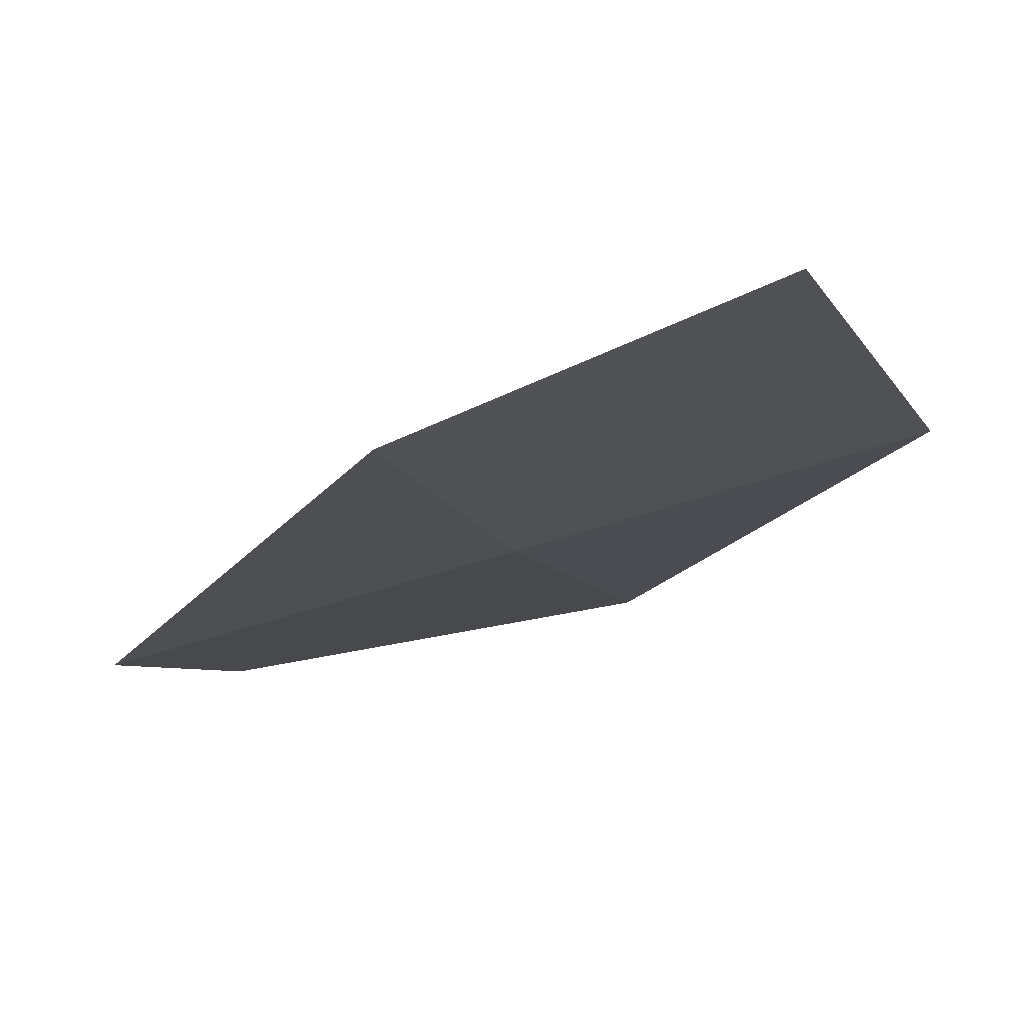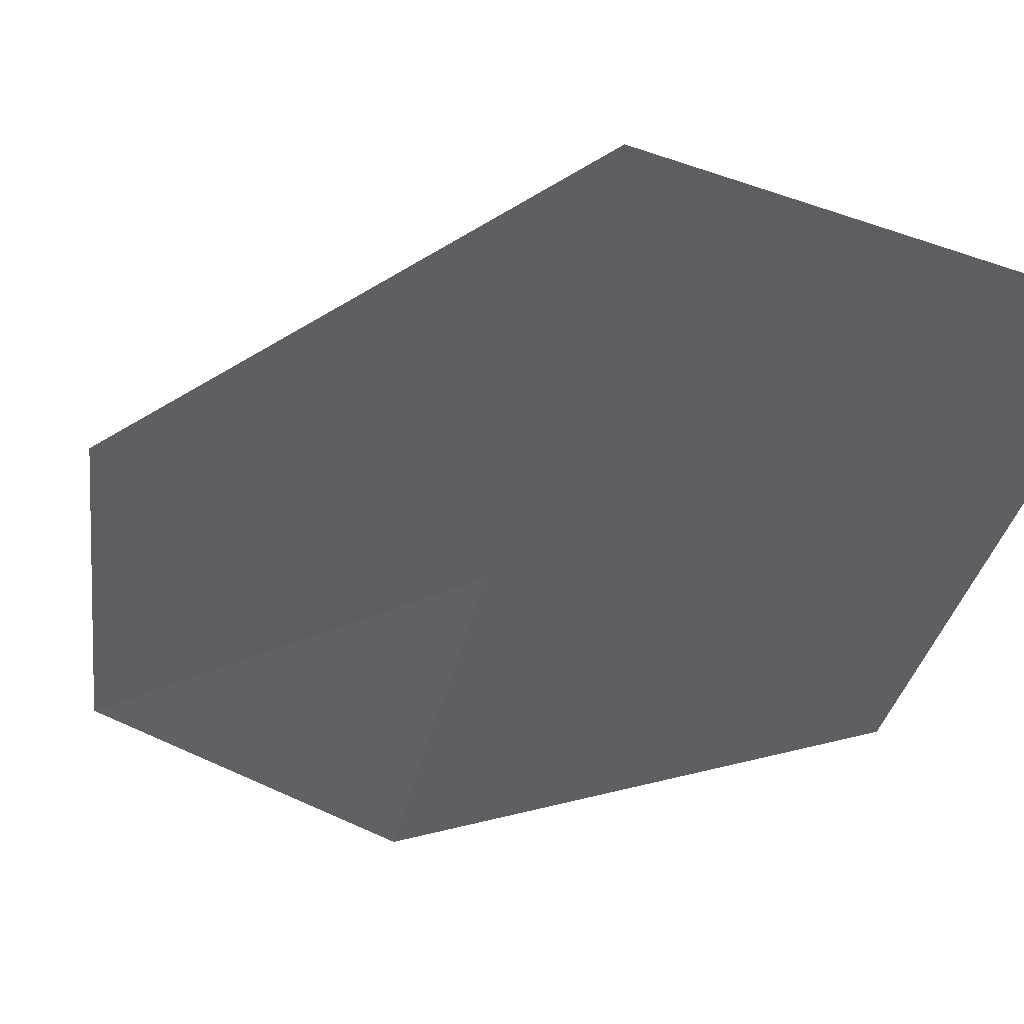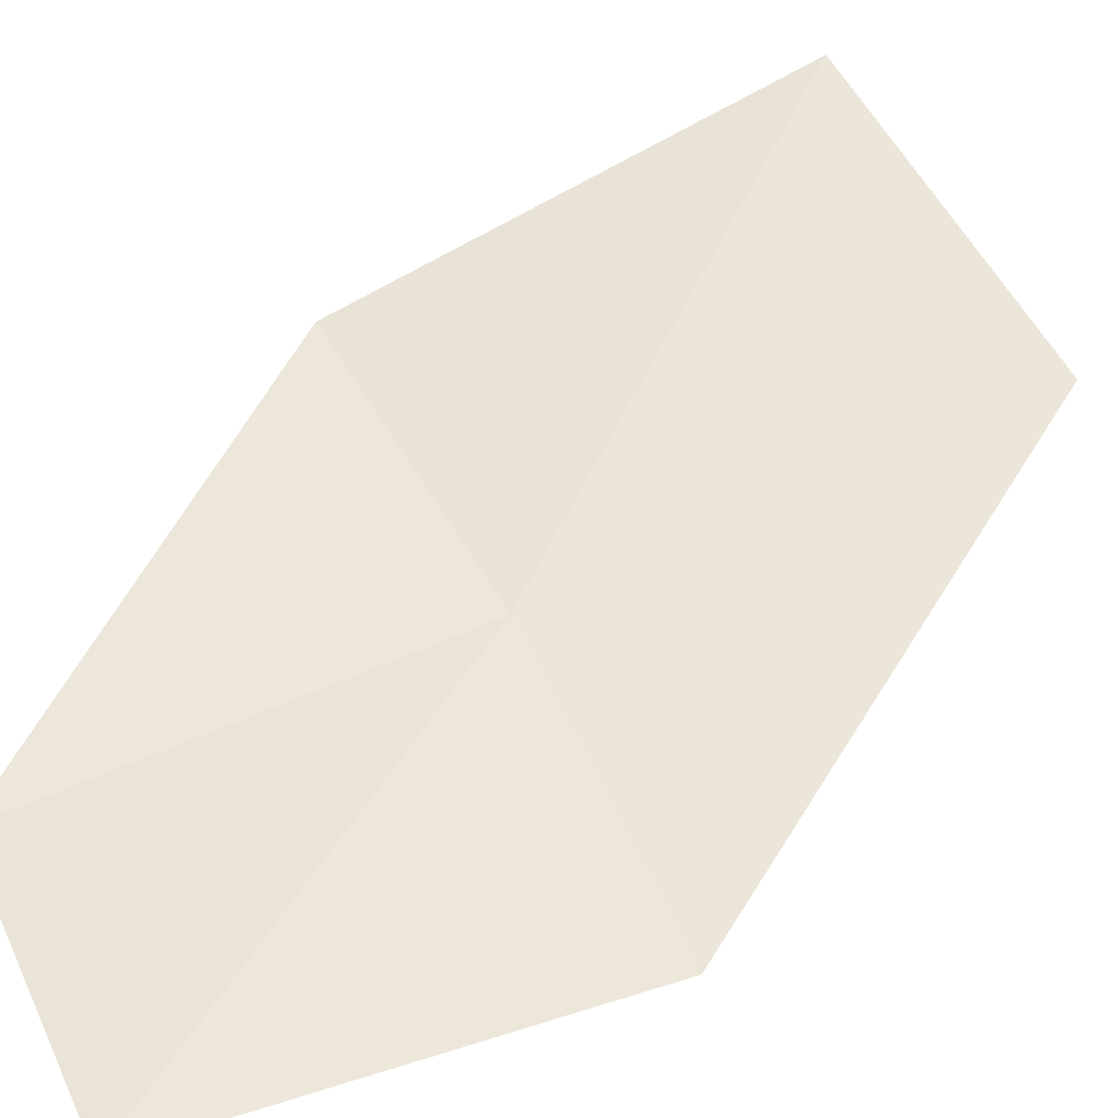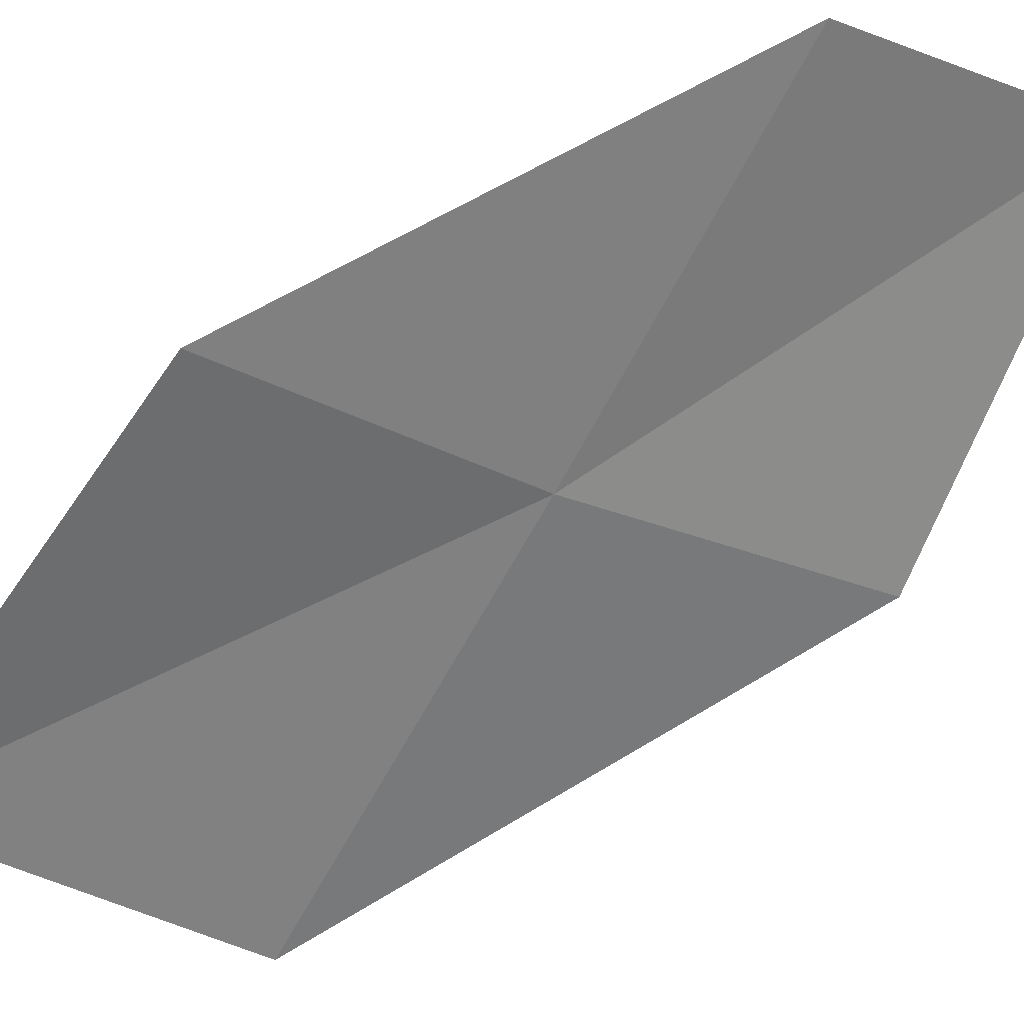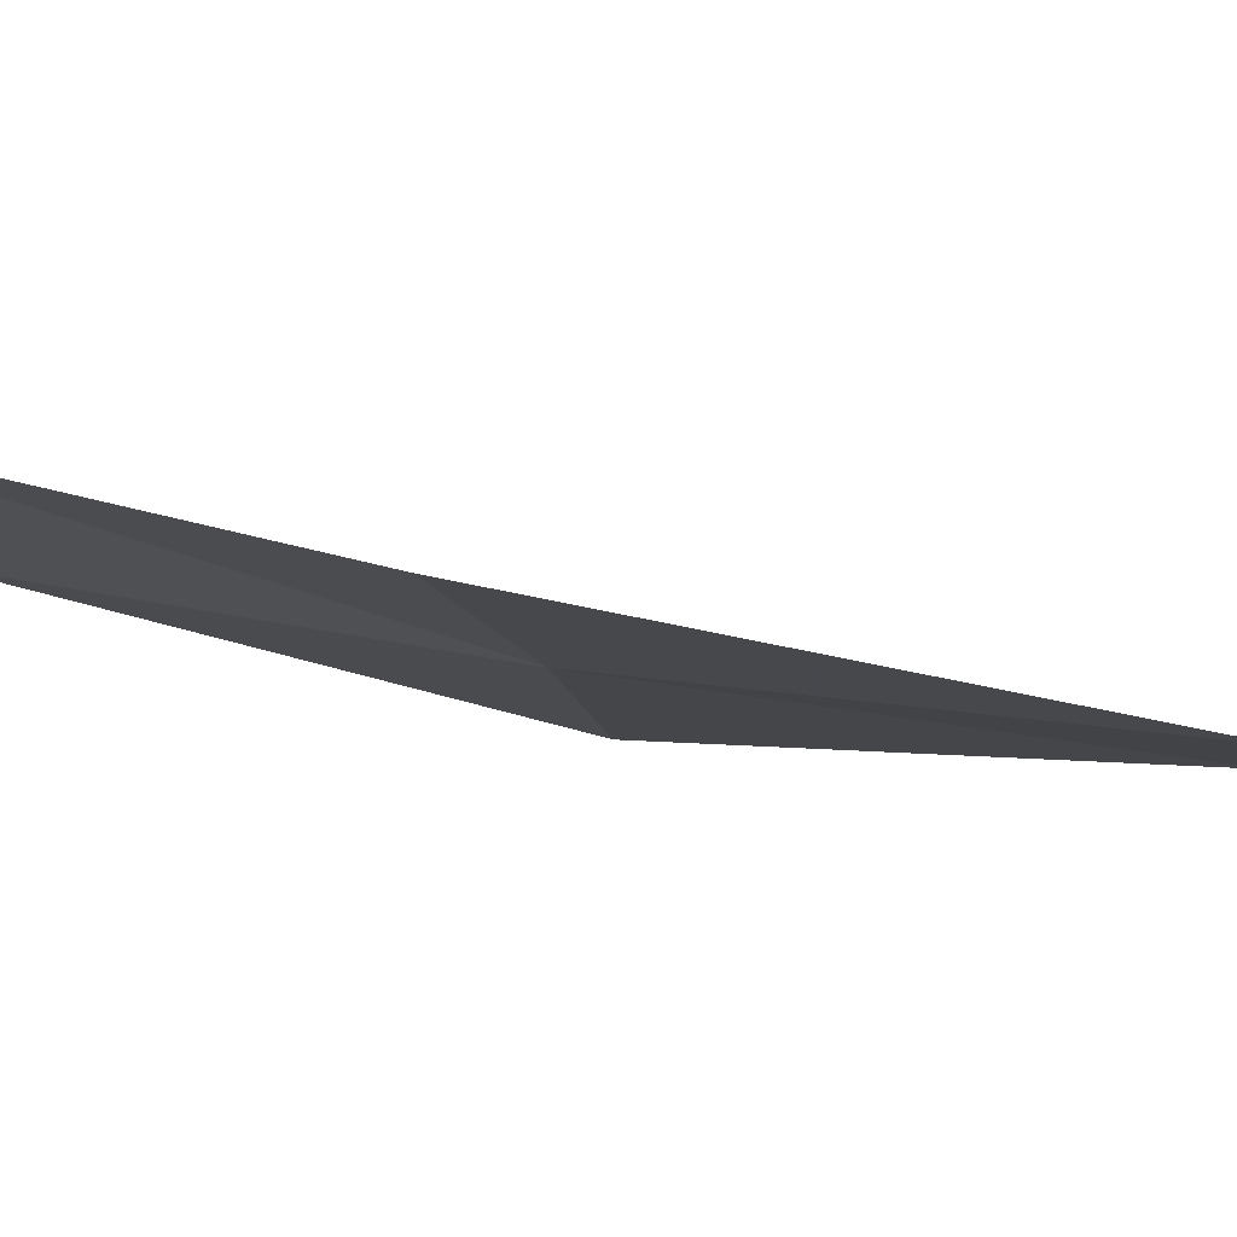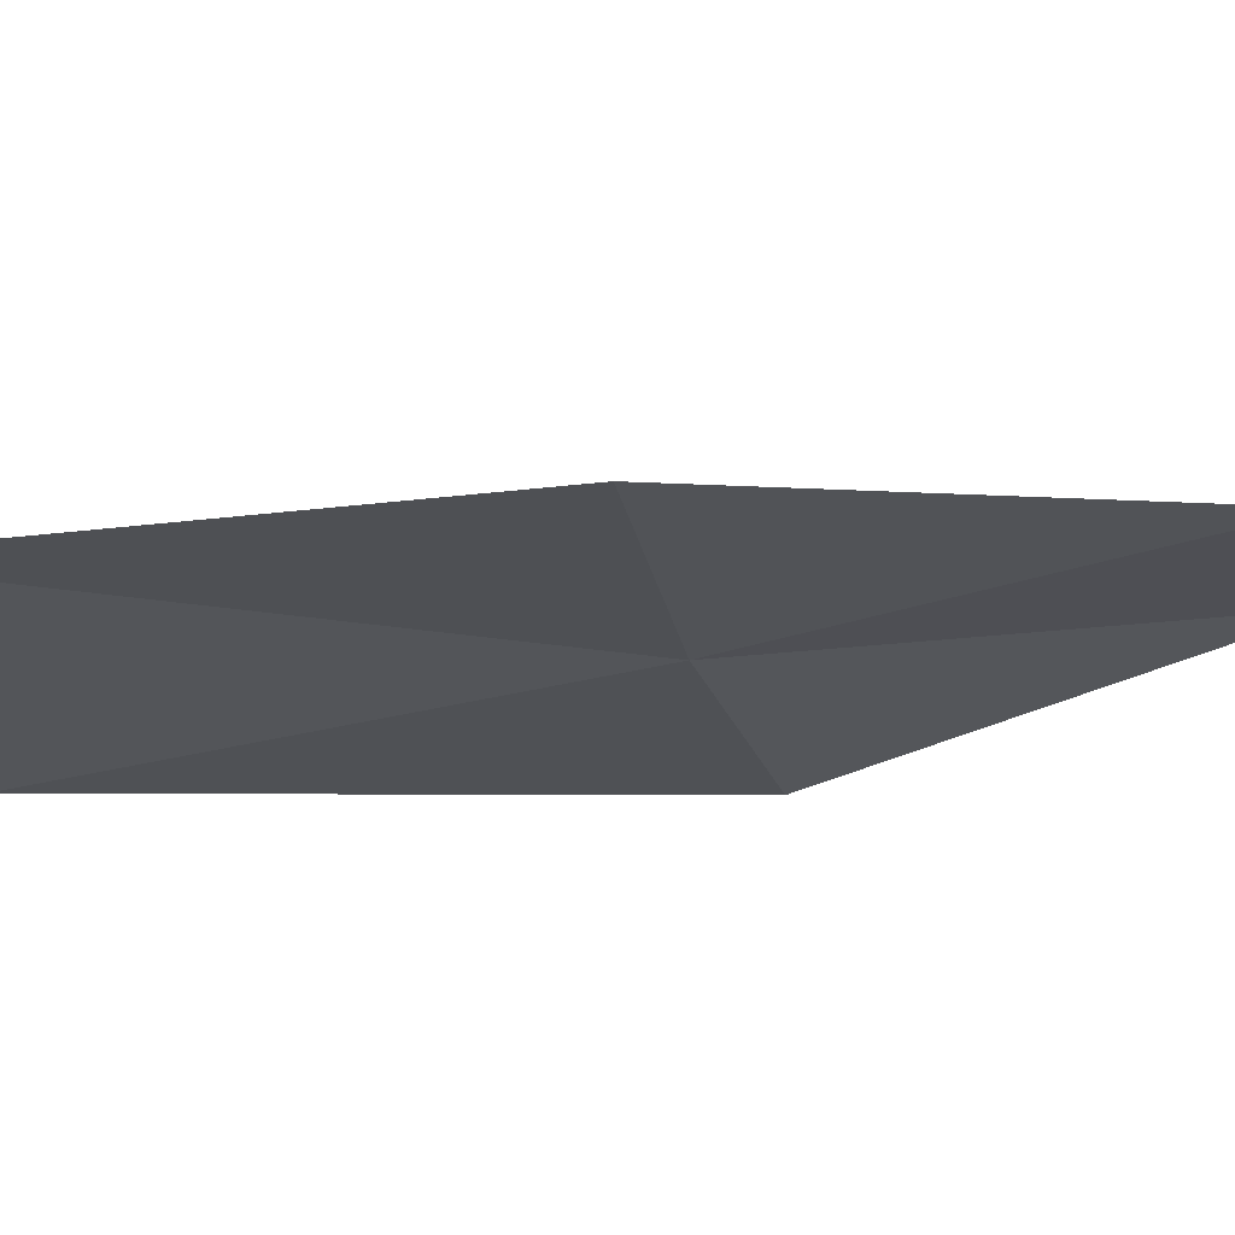
<metadata>
{"format":"obj","ext":"obj","renderer":"f3d","projection":"perspective","resolution":1024,"background":"white","views":[{"elev":-1.6,"azim":152.8,"up":"+Z"},{"elev":-44.6,"azim":-51.6,"up":"+Z"},{"elev":67.9,"azim":-155.6,"up":"+Z"},{"elev":-60.8,"azim":111.5,"up":"+Z"},{"elev":5.6,"azim":-118.9,"up":"+Z"},{"elev":-34.3,"azim":62.2,"up":"+Z"}]}
</metadata>
<code>
v -6.514 -7.887 10.28
v -7.285 -7.204 10.57
v -6.337 -6.275 10.83
v -5.656 -6.86 10.47
v -7.496 -9.063 10.16
v -5.688 -8.5 9.999
v -6.55 -9.772 9.947
f 1 3 2
f 1 4 3
f 1 2 5
f 1 6 4
f 1 5 7
f 1 7 6

</code>
